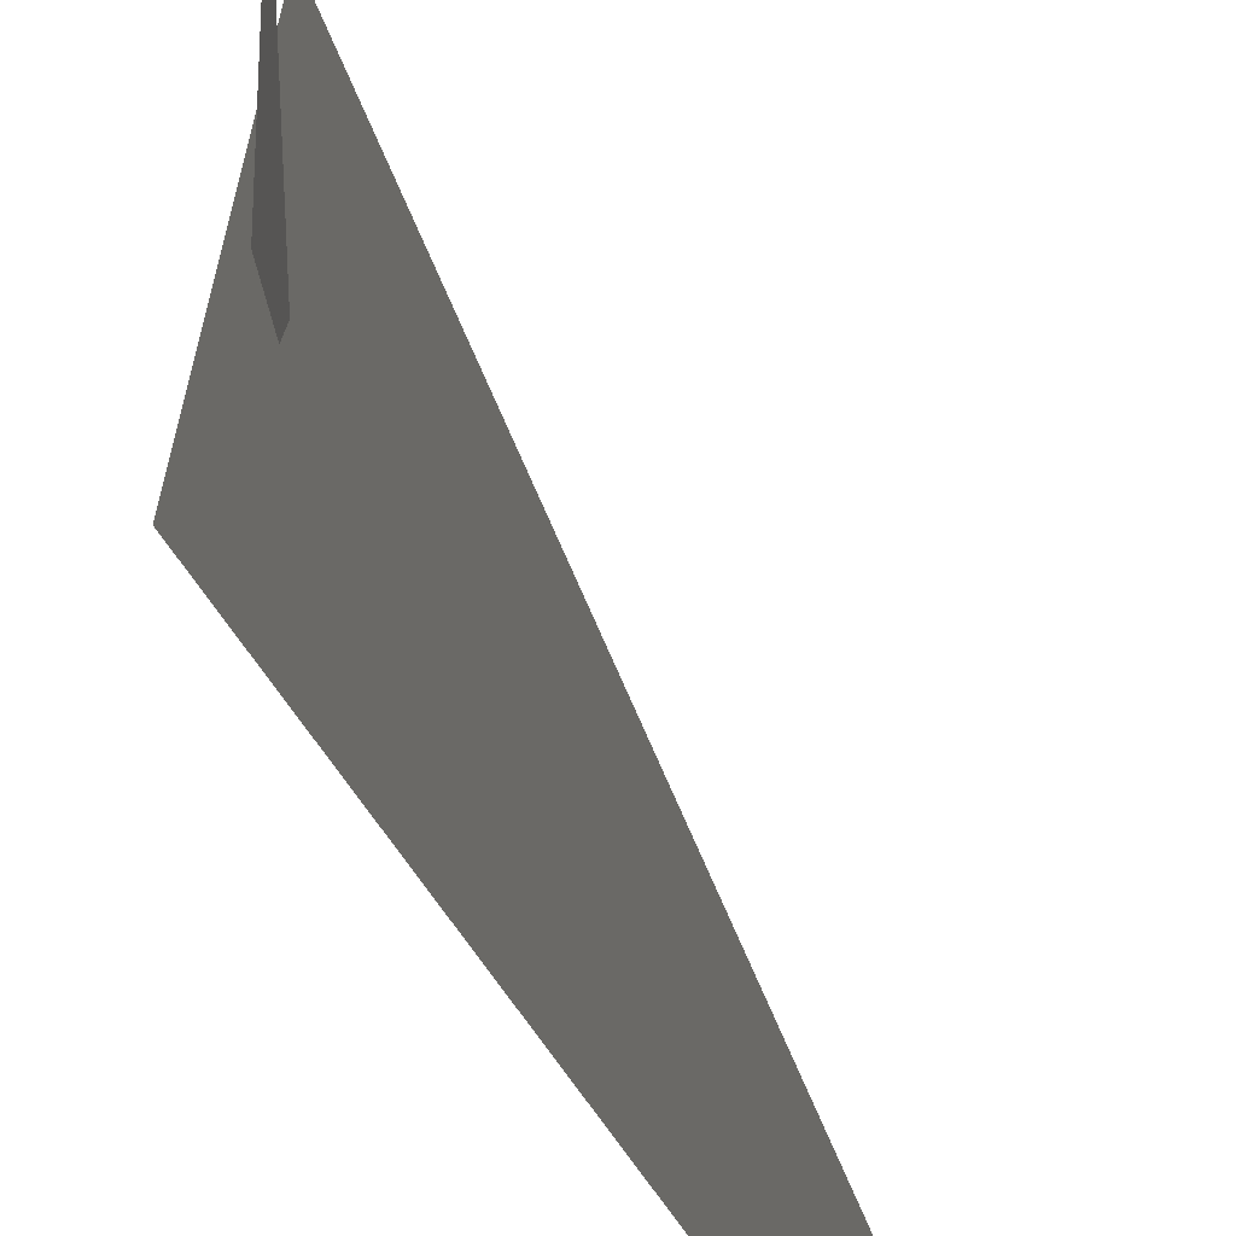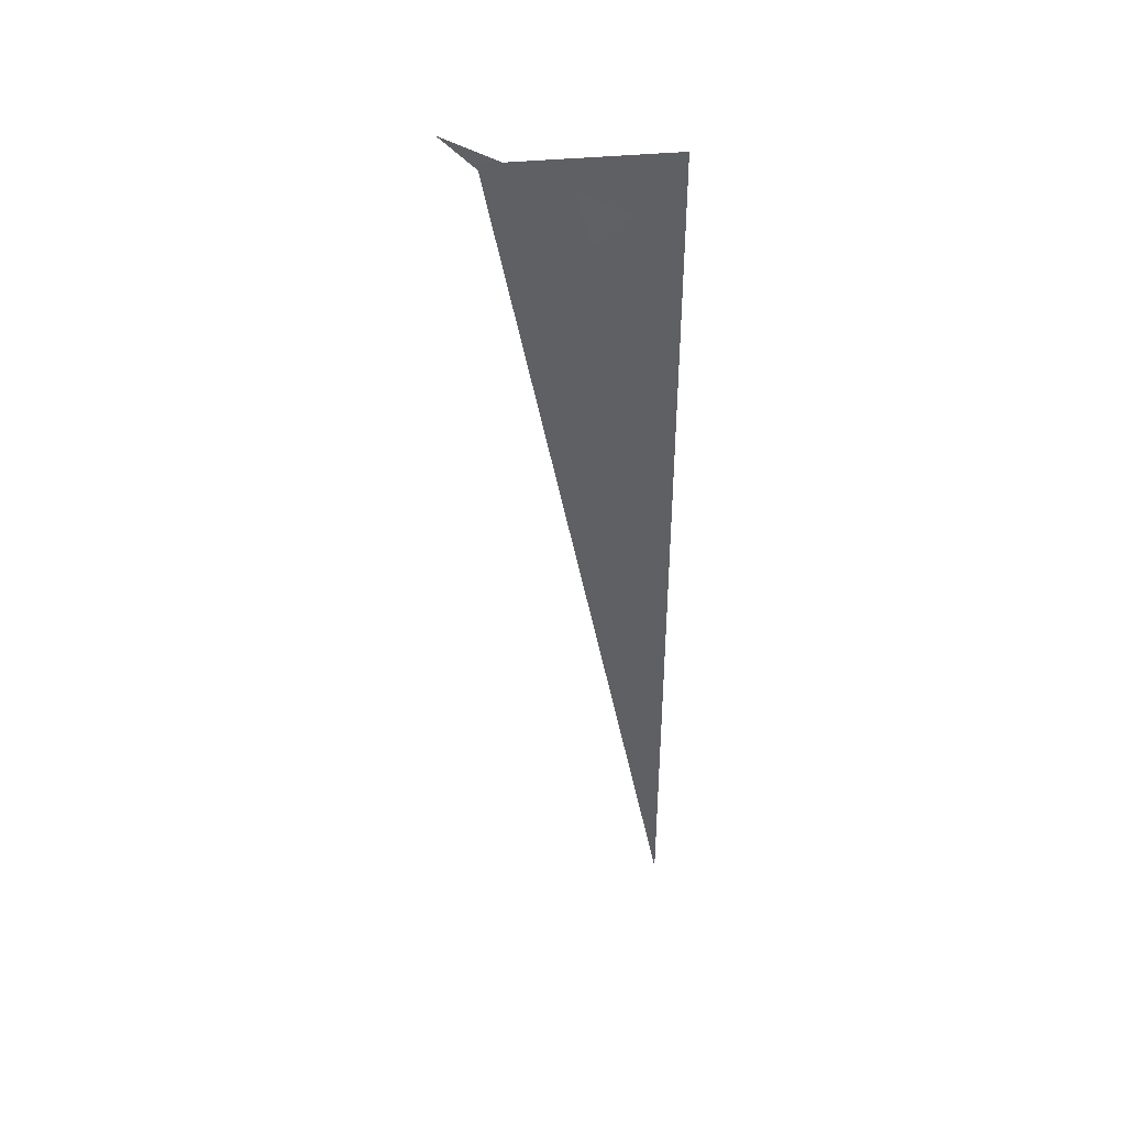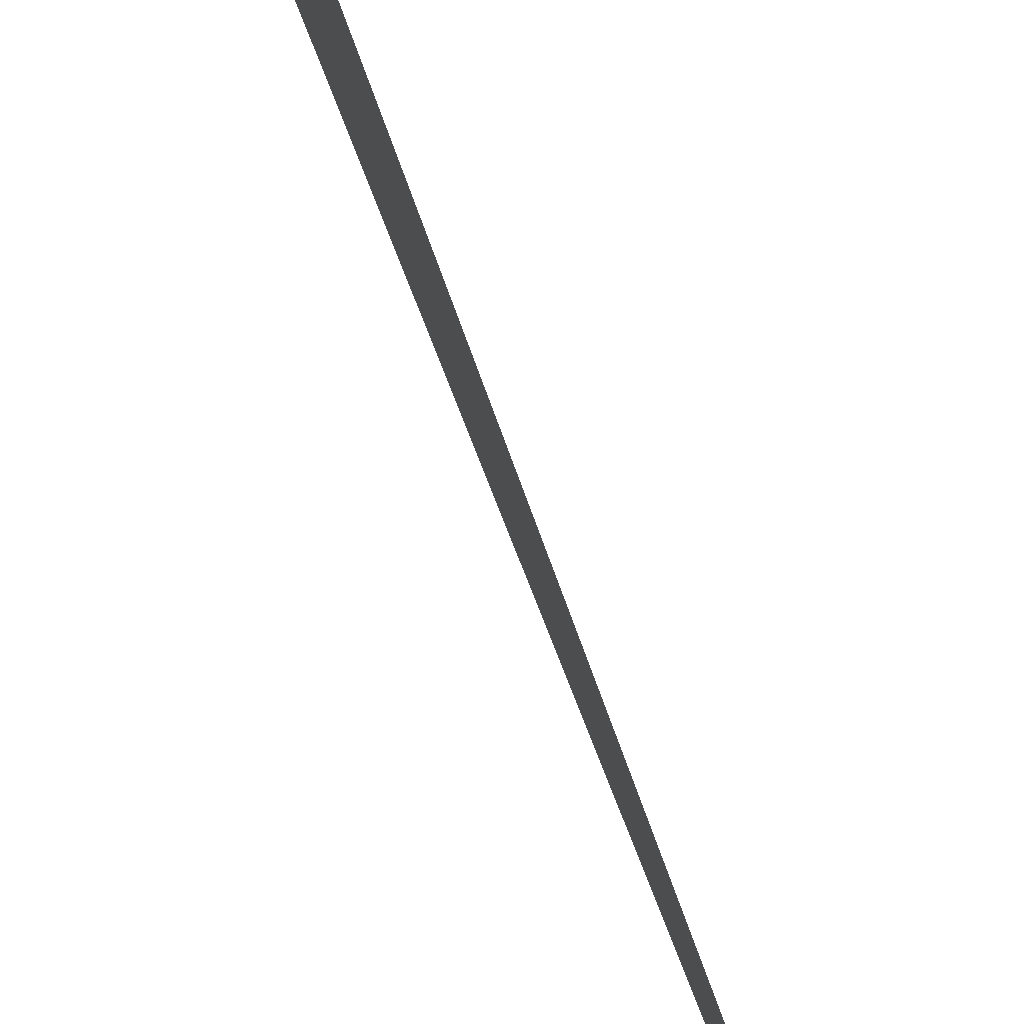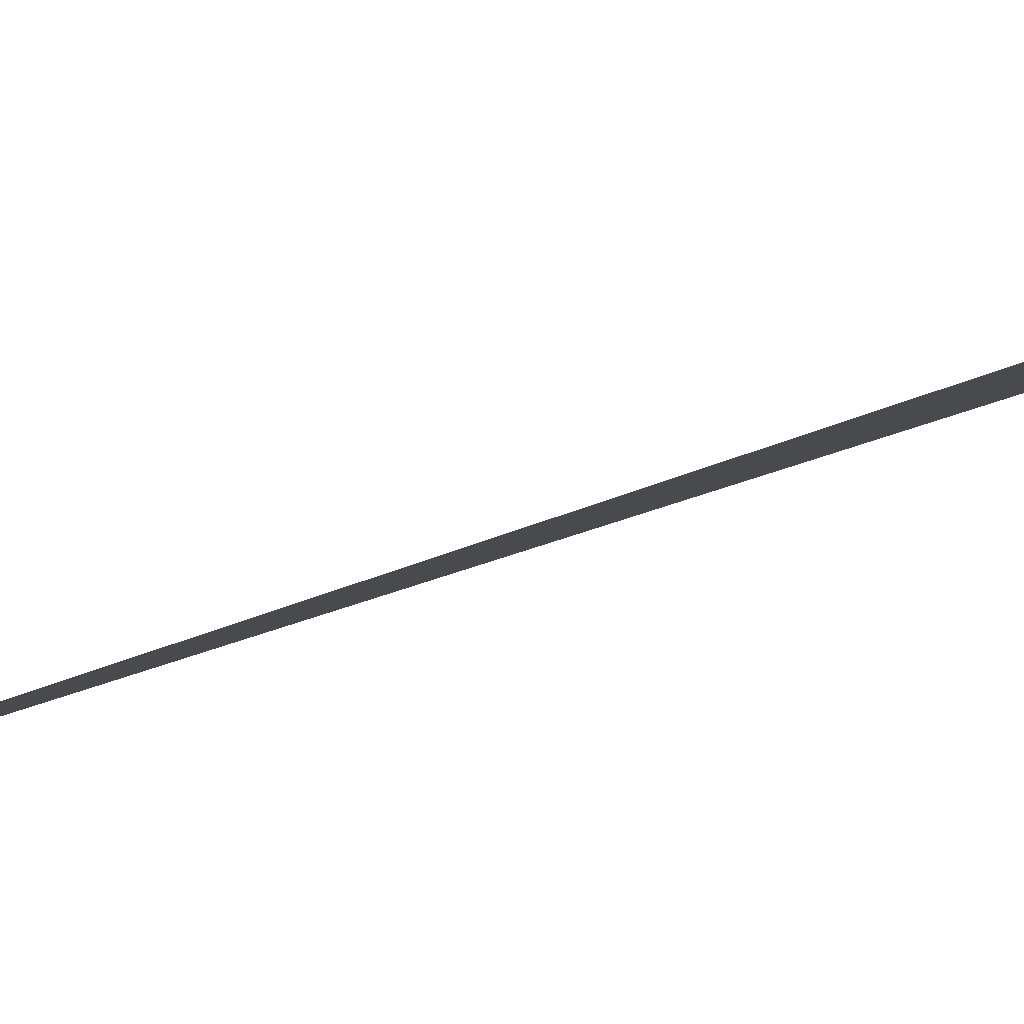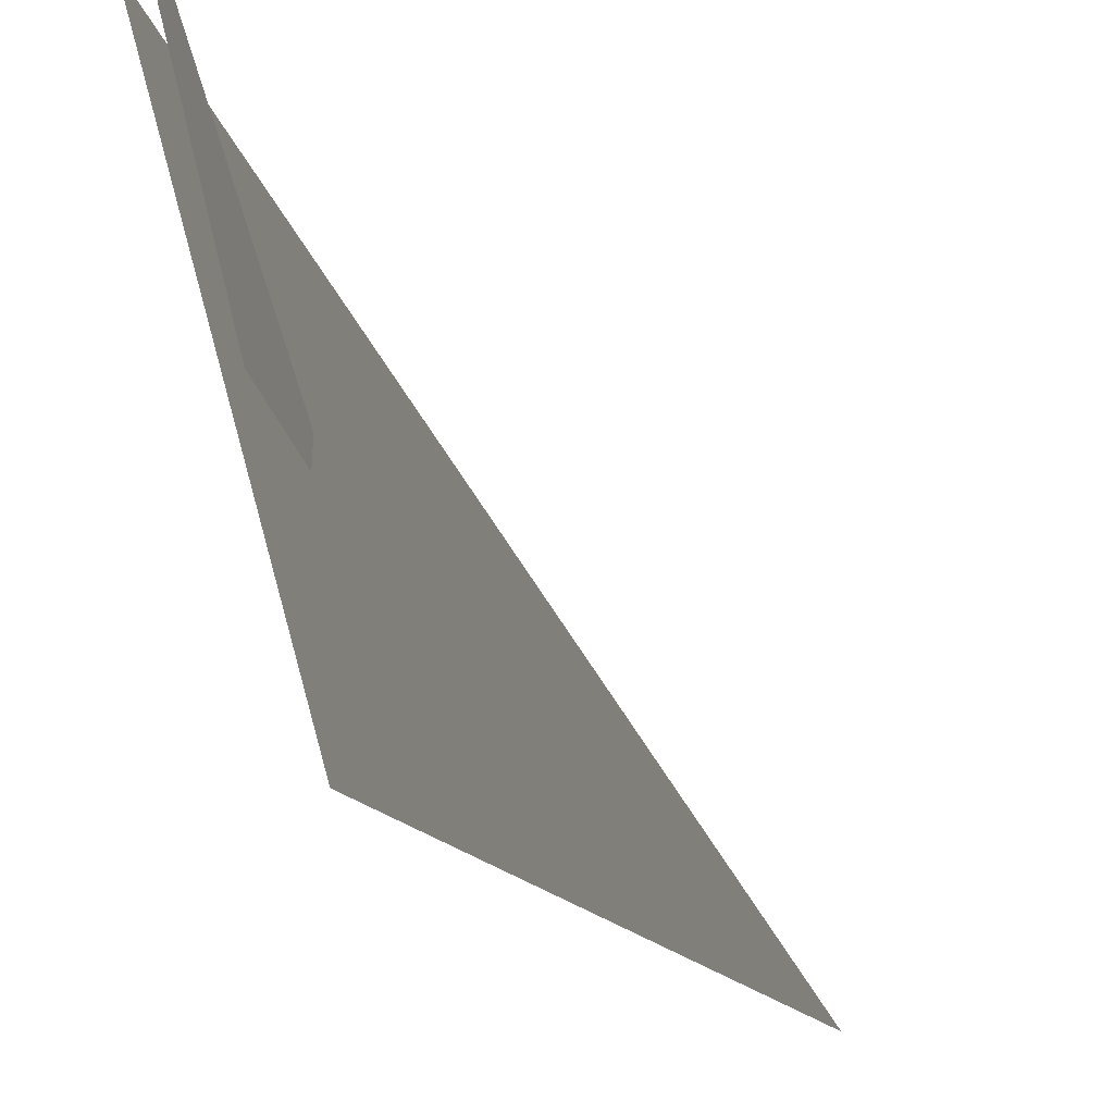
<metadata>
{"format":"obj","ext":"obj","renderer":"f3d","projection":"perspective","resolution":1024,"background":"white","views":[{"elev":17.3,"azim":164.7,"up":"+Y"},{"elev":41.0,"azim":-81.7,"up":"+Z"},{"elev":-61.2,"azim":18.4,"up":"+Y"},{"elev":69.5,"azim":-108.6,"up":"+Y"},{"elev":-7.1,"azim":8.9,"up":"+Y"}]}
</metadata>
<code>
v -1.207 6.369 3.33
v -1.374 6.994 3.33
v -1.207 6.369 0
v -1.267 6.528 3.134
v -1.365 7.118 3.411
v -1.286 6.685 2.989
f 1 2 3
f 4 5 6

</code>
